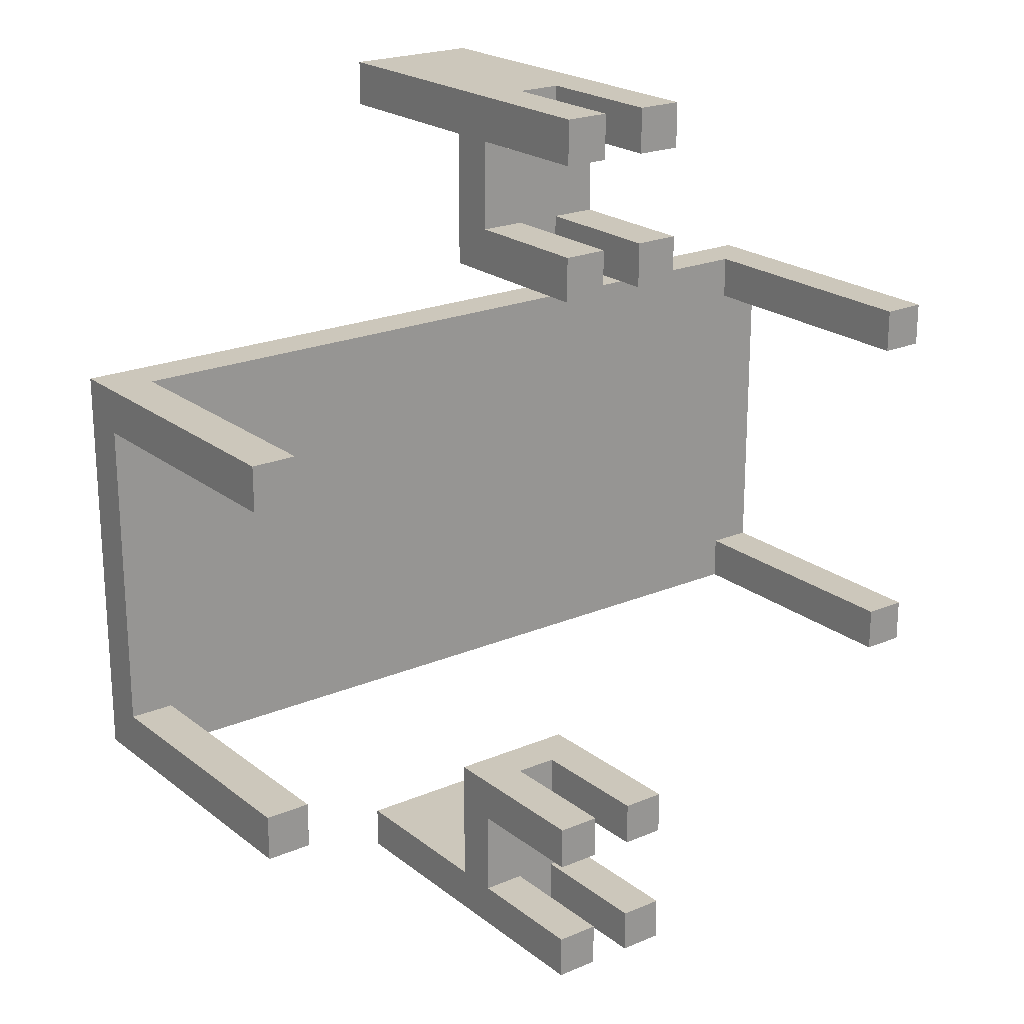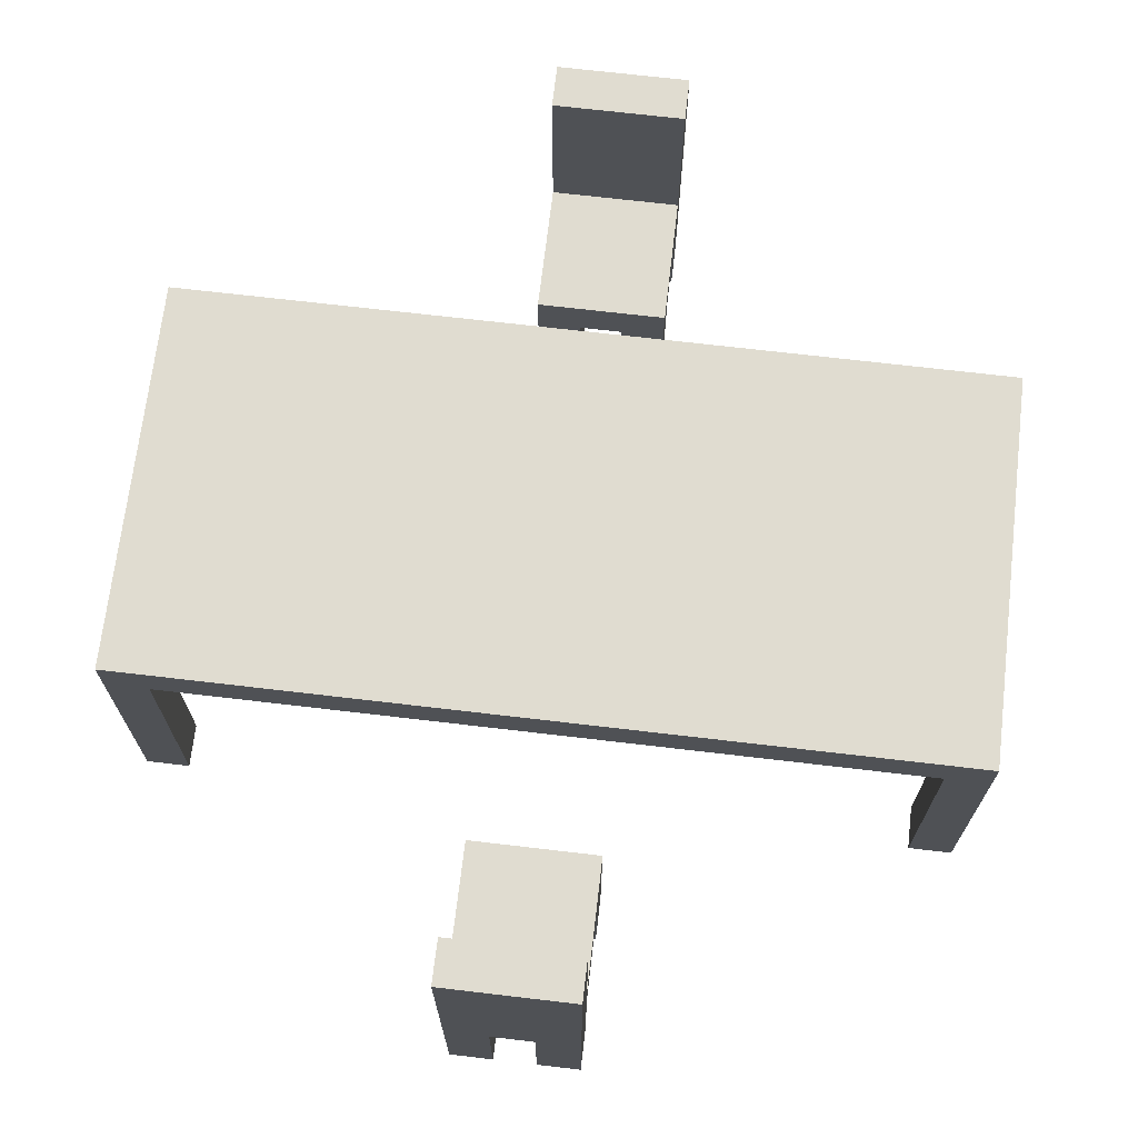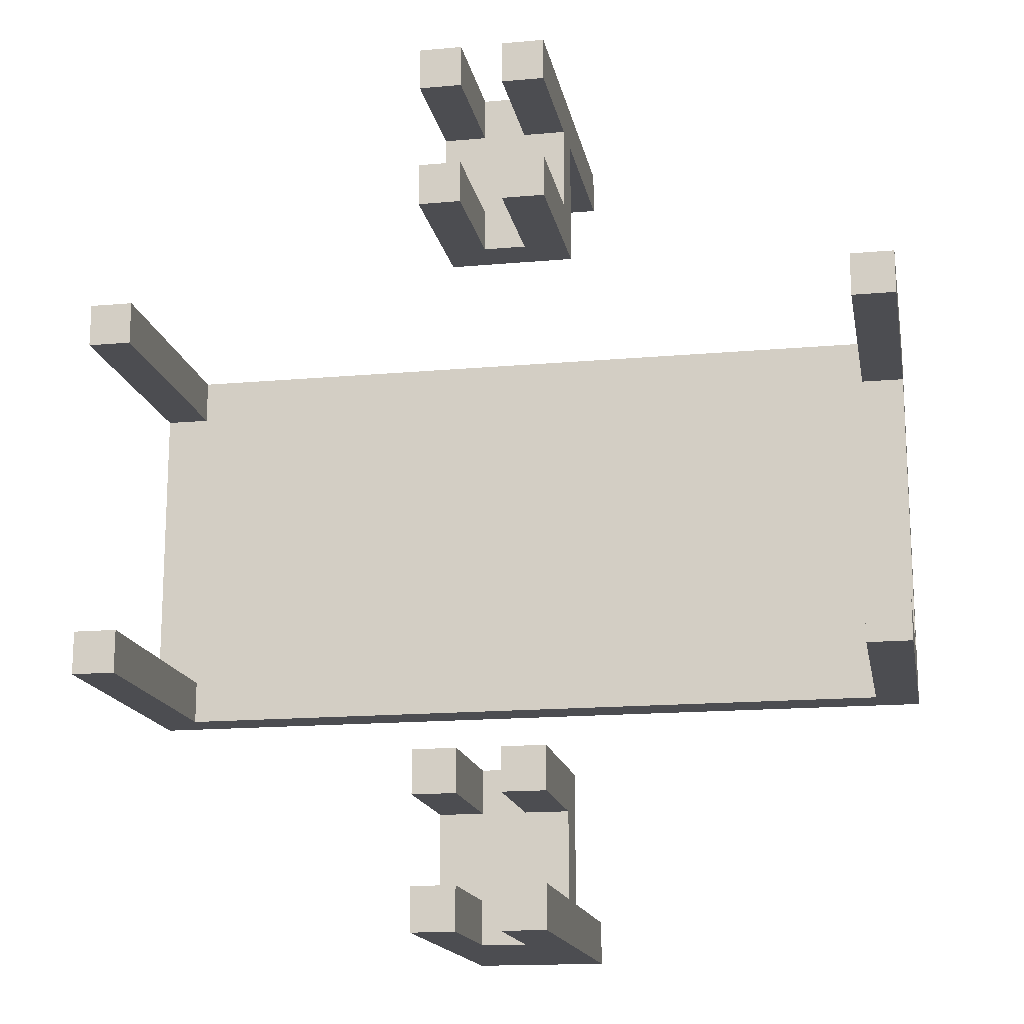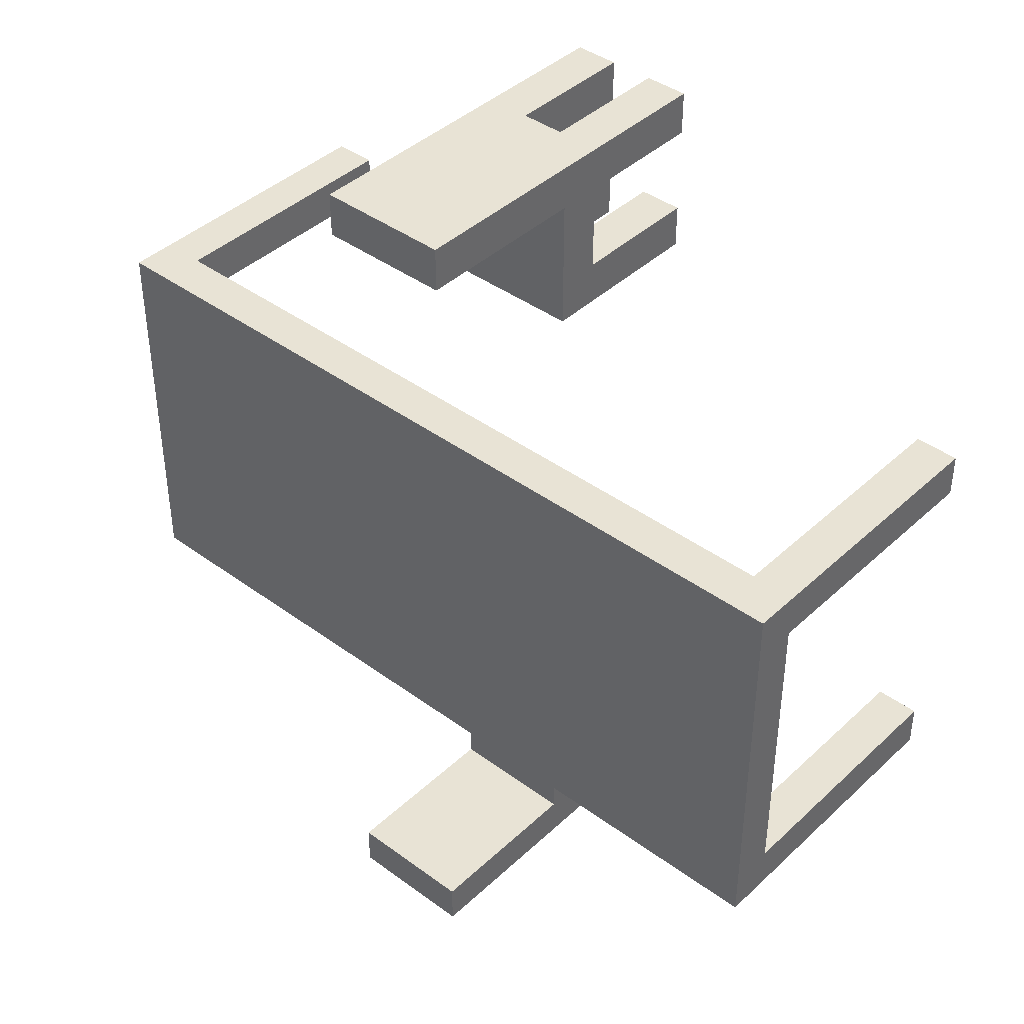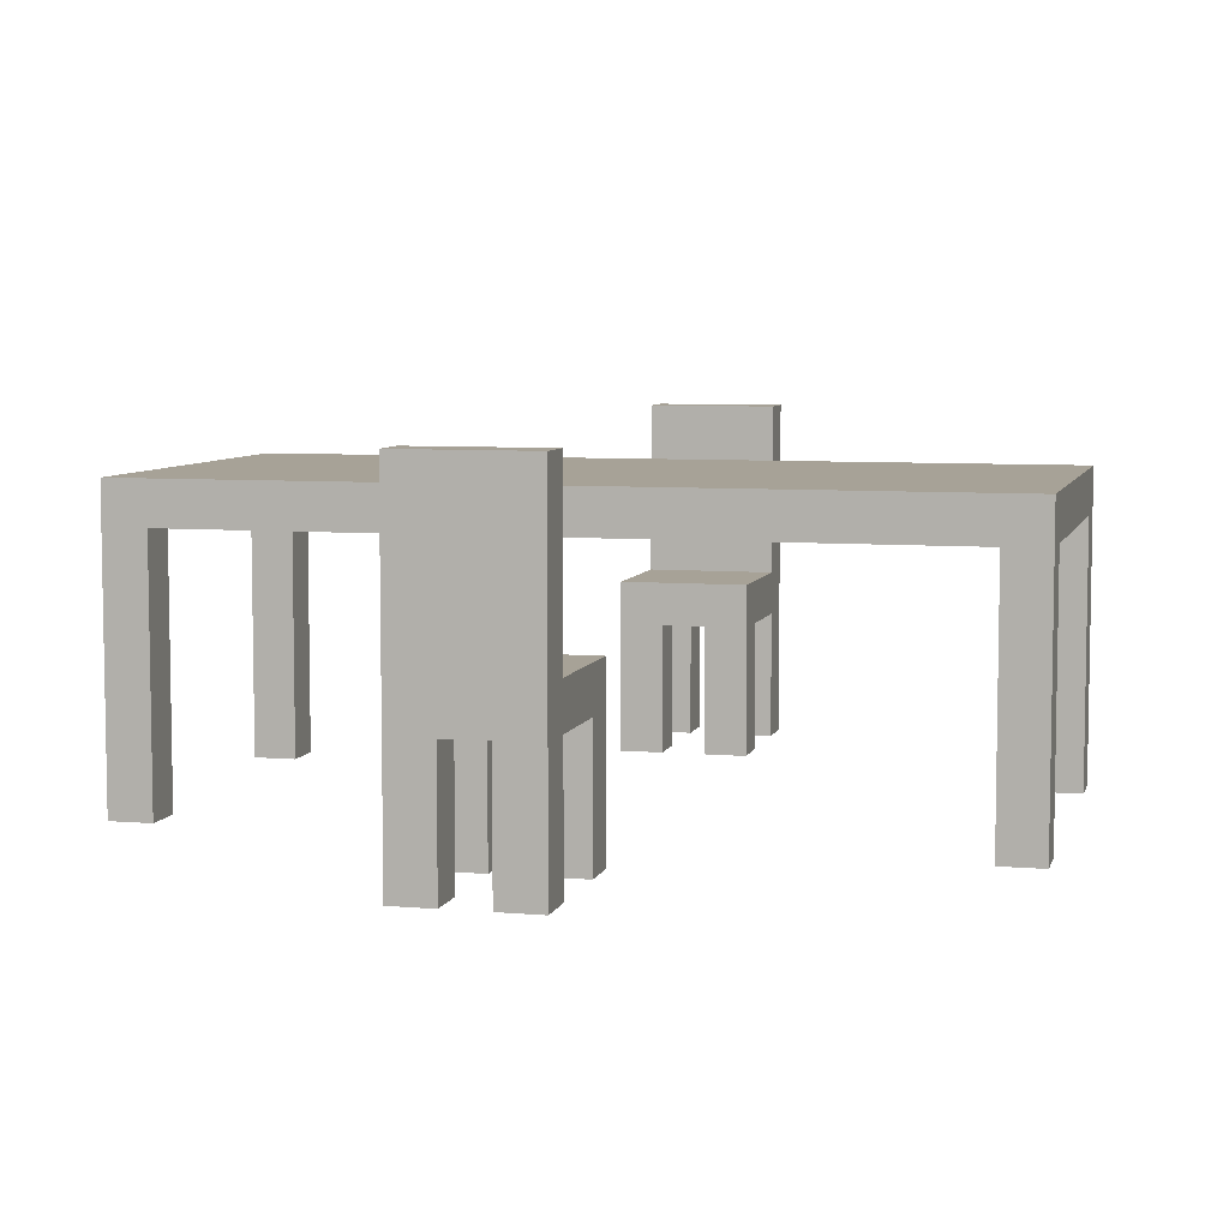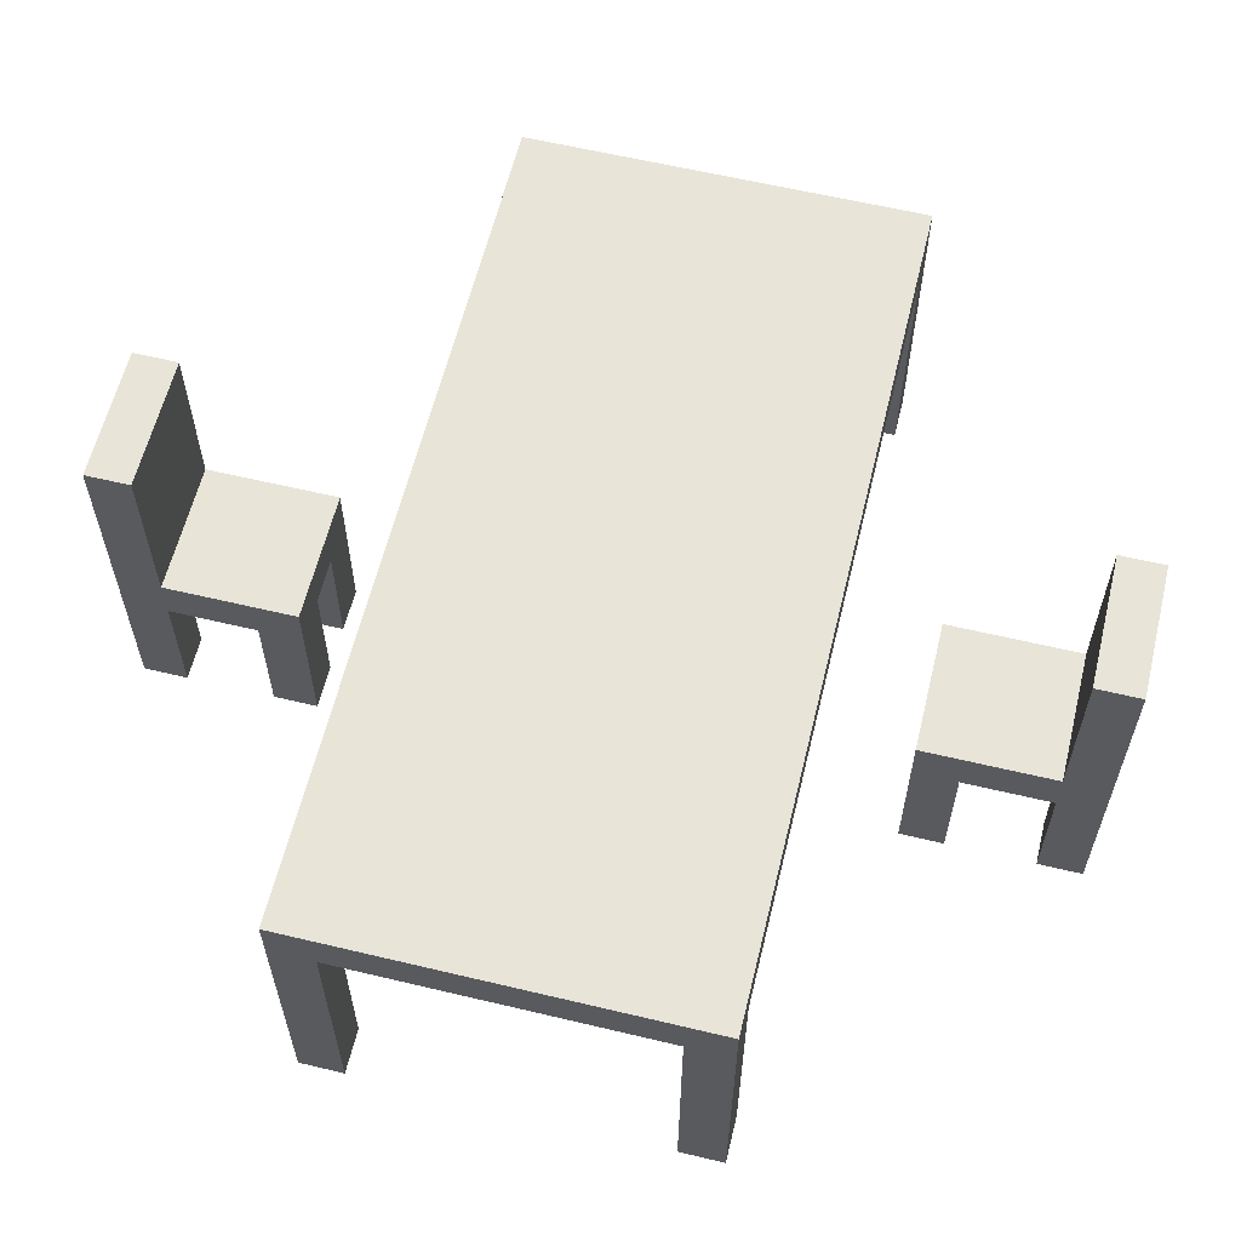
<metadata>
{"format":"obj","ext":"obj","renderer":"f3d","projection":"perspective","resolution":1024,"background":"white","views":[{"elev":21.6,"azim":-36.8,"up":"+Z"},{"elev":69.7,"azim":-173.3,"up":"+Y"},{"elev":-16.1,"azim":10.5,"up":"+Z"},{"elev":41.3,"azim":-138.3,"up":"+Z"},{"elev":6.6,"azim":14.3,"up":"+Y"},{"elev":60.7,"azim":-76.3,"up":"+Y"}]}
</metadata>
<code>
o
v -1 0 0.5
v -1 0 0.4
v -1 0 -0.3
v -1 0 -0.4
v -1 0.6 0.4
v -1 0.6 -0.3
v -1 0.7 0.5
v -1 0.7 -0.4
v -0.2 0 1.1
v -0.2 0 1
v -0.2 0 0.8
v -0.2 0 0.7
v -0.2 0 -0.6
v -0.2 0 -0.7
v -0.2 0 -0.9
v -0.2 0 -1
v -0.2 0.3 1
v -0.2 0.3 0.8
v -0.2 0.3 0.7
v -0.2 0.3 -0.6
v -0.2 0.3 -0.7
v -0.2 0.3 -0.9
v -0.2 0.4 1
v -0.2 0.4 0.7
v -0.2 0.4 -0.6
v -0.2 0.4 -0.9
v -0.2 0.8 1.1
v -0.2 0.8 1
v -0.2 0.8 -0.9
v -0.2 0.8 -1
v 0 0 1.1
v 0 0 1
v 0 0 0.8
v 0 0 0.7
v 0 0 -0.6
v 0 0 -0.7
v 0 0 -0.9
v 0 0 -1
v 0 0.3 1.1
v 0 0.3 1
v 0 0.3 0.8
v 0 0.3 0.7
v 0 0.3 -0.6
v 0 0.3 -0.7
v 0 0.3 -0.9
v 0 0.3 -1
v 0.8 0 0.5
v 0.8 0 0.4
v 0.8 0 -0.3
v 0.8 0 -0.4
v 0.8 0.6 0.5
v 0.8 0.6 0.4
v 0.8 0.6 -0.3
v 0.8 0.6 -0.4
v -0.9 0 0.5
v -0.9 0 0.4
v -0.9 0 -0.3
v -0.9 0 -0.4
v -0.9 0.6 0.5
v -0.9 0.6 0.4
v -0.9 0.6 -0.3
v -0.9 0.6 -0.4
v -0.1 0 1.1
v -0.1 0 1
v -0.1 0 0.8
v -0.1 0 0.7
v -0.1 0 -0.6
v -0.1 0 -0.7
v -0.1 0 -0.9
v -0.1 0 -1
v -0.1 0.3 1.1
v -0.1 0.3 1
v -0.1 0.3 0.8
v -0.1 0.3 0.7
v -0.1 0.3 -0.6
v -0.1 0.3 -0.7
v -0.1 0.3 -0.9
v -0.1 0.3 -1
v 0.1 0 1.1
v 0.1 0 1
v 0.1 0 0.8
v 0.1 0 0.7
v 0.1 0 -0.6
v 0.1 0 -0.7
v 0.1 0 -0.9
v 0.1 0 -1
v 0.1 0.3 1
v 0.1 0.3 0.8
v 0.1 0.3 0.7
v 0.1 0.3 -0.6
v 0.1 0.3 -0.7
v 0.1 0.3 -0.9
v 0.1 0.4 1
v 0.1 0.4 0.7
v 0.1 0.4 -0.6
v 0.1 0.4 -0.9
v 0.1 0.8 1.1
v 0.1 0.8 1
v 0.1 0.8 -0.9
v 0.1 0.8 -1
v 0.9 0 0.5
v 0.9 0 0.4
v 0.9 0 -0.3
v 0.9 0 -0.4
v 0.9 0.6 0.4
v 0.9 0.6 -0.3
v 0.9 0.7 0.5
v 0.9 0.7 -0.4
v -0.2 0 1.1
v -0.2 0.8 1.1
v -0.1 0 1.1
v -0.1 0.3 1.1
v 0 0 1.1
v 0 0.3 1.1
v 0.1 0 1.1
v 0.1 0.8 1.1
v -0.2 0 0.8
v -0.2 0.3 0.8
v -0.1 0 0.8
v -0.1 0.3 0.8
v 0 0 0.8
v 0 0.3 0.8
v 0.1 0 0.8
v 0.1 0.3 0.8
v -1 0 0.5
v -1 0.7 0.5
v -0.9 0 0.5
v -0.9 0.6 0.5
v 0.8 0 0.5
v 0.8 0.6 0.5
v 0.9 0 0.5
v 0.9 0.7 0.5
v -1 0 -0.3
v -1 0.6 -0.3
v -0.9 0 -0.3
v -0.9 0.6 -0.3
v 0.8 0 -0.3
v 0.8 0.6 -0.3
v 0.9 0 -0.3
v 0.9 0.6 -0.3
v -0.2 0 -0.6
v -0.2 0.3 -0.6
v -0.2 0.4 -0.6
v -0.1 0 -0.6
v -0.1 0.3 -0.6
v 0 0 -0.6
v 0 0.3 -0.6
v 0.1 0 -0.6
v 0.1 0.3 -0.6
v 0.1 0.4 -0.6
v -0.2 0 -0.9
v -0.2 0.3 -0.9
v -0.2 0.4 -0.9
v -0.2 0.8 -0.9
v -0.1 0 -0.9
v -0.1 0.3 -0.9
v 0 0 -0.9
v 0 0.3 -0.9
v 0.1 0 -0.9
v 0.1 0.3 -0.9
v 0.1 0.4 -0.9
v 0.1 0.8 -0.9
v -0.2 0 1
v -0.2 0.3 1
v -0.2 0.4 1
v -0.2 0.8 1
v -0.1 0 1
v -0.1 0.3 1
v 0 0 1
v 0 0.3 1
v 0.1 0 1
v 0.1 0.3 1
v 0.1 0.4 1
v 0.1 0.8 1
v -0.2 0 0.7
v -0.2 0.3 0.7
v -0.2 0.4 0.7
v -0.1 0 0.7
v -0.1 0.3 0.7
v 0 0 0.7
v 0 0.3 0.7
v 0.1 0 0.7
v 0.1 0.3 0.7
v 0.1 0.4 0.7
v -1 0 0.4
v -1 0.6 0.4
v -0.9 0 0.4
v -0.9 0.6 0.4
v 0.8 0 0.4
v 0.8 0.6 0.4
v 0.9 0 0.4
v 0.9 0.6 0.4
v -1 0 -0.4
v -1 0.7 -0.4
v -0.9 0 -0.4
v -0.9 0.6 -0.4
v 0.8 0 -0.4
v 0.8 0.6 -0.4
v 0.9 0 -0.4
v 0.9 0.7 -0.4
v -0.2 0 -0.7
v -0.2 0.3 -0.7
v -0.1 0 -0.7
v -0.1 0.3 -0.7
v 0 0 -0.7
v 0 0.3 -0.7
v 0.1 0 -0.7
v 0.1 0.3 -0.7
v -0.2 0 -1
v -0.2 0.8 -1
v -0.1 0 -1
v -0.1 0.3 -1
v 0 0 -1
v 0 0.3 -1
v 0.1 0 -1
v 0.1 0.8 -1
v -0.2 0 1.1
v -0.1 0 1.1
v 0 0 1.1
v 0.1 0 1.1
v -0.2 0 1
v -0.1 0 1
v 0 0 1
v 0.1 0 1
v -0.2 0 0.8
v -0.1 0 0.8
v 0 0 0.8
v 0.1 0 0.8
v -0.2 0 0.7
v -0.1 0 0.7
v 0 0 0.7
v 0.1 0 0.7
v -1 0 0.5
v -0.9 0 0.5
v 0.8 0 0.5
v 0.9 0 0.5
v -1 0 0.4
v -0.9 0 0.4
v 0.8 0 0.4
v 0.9 0 0.4
v -1 0 -0.3
v -0.9 0 -0.3
v 0.8 0 -0.3
v 0.9 0 -0.3
v -1 0 -0.4
v -0.9 0 -0.4
v 0.8 0 -0.4
v 0.9 0 -0.4
v -0.2 0 -0.6
v -0.1 0 -0.6
v 0 0 -0.6
v 0.1 0 -0.6
v -0.2 0 -0.7
v -0.1 0 -0.7
v 0 0 -0.7
v 0.1 0 -0.7
v -0.2 0 -0.9
v -0.1 0 -0.9
v 0 0 -0.9
v 0.1 0 -0.9
v -0.2 0 -1
v -0.1 0 -1
v 0 0 -1
v 0.1 0 -1
v -0.1 0.3 1.1
v 0 0.3 1.1
v -0.2 0.3 1
v -0.1 0.3 1
v 0 0.3 1
v 0.1 0.3 1
v -0.2 0.3 0.8
v -0.1 0.3 0.8
v 0 0.3 0.8
v 0.1 0.3 0.8
v -0.1 0.3 0.7
v 0 0.3 0.7
v -0.1 0.3 -0.6
v 0 0.3 -0.6
v -0.2 0.3 -0.7
v -0.1 0.3 -0.7
v 0 0.3 -0.7
v 0.1 0.3 -0.7
v -0.2 0.3 -0.9
v -0.1 0.3 -0.9
v 0 0.3 -0.9
v 0.1 0.3 -0.9
v -0.1 0.3 -1
v 0 0.3 -1
v -0.9 0.6 0.5
v 0.8 0.6 0.5
v -1 0.6 0.4
v -0.9 0.6 0.4
v 0.8 0.6 0.4
v 0.9 0.6 0.4
v -1 0.6 -0.3
v -0.9 0.6 -0.3
v 0.8 0.6 -0.3
v 0.9 0.6 -0.3
v -0.9 0.6 -0.4
v 0.8 0.6 -0.4
v -0.2 0.4 1
v 0.1 0.4 1
v -0.2 0.4 0.7
v 0.1 0.4 0.7
v -0.2 0.4 -0.6
v 0.1 0.4 -0.6
v -0.2 0.4 -0.9
v 0.1 0.4 -0.9
v -1 0.7 0.5
v 0.9 0.7 0.5
v -1 0.7 -0.4
v 0.9 0.7 -0.4
v -0.2 0.8 1.1
v 0.1 0.8 1.1
v -0.2 0.8 1
v 0.1 0.8 1
v -0.2 0.8 -0.9
v 0.1 0.8 -0.9
v -0.2 0.8 -1
v 0.1 0.8 -1
f 5 2 1
f 6 4 3
f 7 5 1
f 7 6 5
f 8 4 6
f 8 6 7
f 17 10 9
f 18 12 11
f 19 12 18
f 20 14 13
f 21 14 20
f 22 16 15
f 23 17 9
f 23 19 18
f 23 18 17
f 24 19 23
f 25 21 20
f 25 22 21
f 26 16 22
f 26 22 25
f 27 23 9
f 28 23 27
f 29 16 26
f 30 16 29
f 39 32 31
f 40 32 39
f 41 34 33
f 42 34 41
f 43 36 35
f 44 36 43
f 45 38 37
f 46 38 45
f 51 48 47
f 52 48 51
f 53 50 49
f 54 50 53
f 55 56 59
f 59 56 60
f 57 58 61
f 61 58 62
f 63 64 71
f 71 64 72
f 65 66 73
f 73 66 74
f 67 68 75
f 75 68 76
f 69 70 77
f 77 70 78
f 79 80 87
f 81 82 88
f 88 82 89
f 83 84 90
f 90 84 91
f 85 86 92
f 79 87 93
f 88 89 93
f 87 88 93
f 93 89 94
f 90 91 95
f 91 92 95
f 92 86 96
f 95 92 96
f 79 93 97
f 97 93 98
f 96 86 99
f 99 86 100
f 101 102 105
f 103 104 106
f 101 105 107
f 105 106 107
f 106 104 108
f 107 106 108
f 111 110 109
f 112 110 111
f 114 110 112
f 115 114 113
f 116 110 114
f 116 114 115
f 119 118 117
f 120 118 119
f 123 122 121
f 124 122 123
f 127 126 125
f 128 126 127
f 130 126 128
f 131 130 129
f 132 126 130
f 132 130 131
f 135 134 133
f 136 134 135
f 139 138 137
f 140 138 139
f 144 142 141
f 145 143 142
f 145 142 144
f 147 143 145
f 148 147 146
f 149 143 147
f 149 147 148
f 150 143 149
f 155 152 151
f 156 152 155
f 159 158 157
f 160 158 159
f 161 154 153
f 162 154 161
f 163 164 167
f 167 164 168
f 169 170 171
f 171 170 172
f 165 166 173
f 173 166 174
f 175 176 178
f 176 177 179
f 178 176 179
f 179 177 181
f 180 181 182
f 181 177 183
f 182 181 183
f 183 177 184
f 185 186 187
f 187 186 188
f 189 190 191
f 191 190 192
f 193 194 195
f 195 194 196
f 196 194 198
f 197 198 199
f 198 194 200
f 199 198 200
f 201 202 203
f 203 202 204
f 205 206 207
f 207 206 208
f 209 210 211
f 211 210 212
f 212 210 214
f 213 214 215
f 214 210 216
f 215 214 216
f 221 218 217
f 222 218 221
f 223 220 219
f 224 220 223
f 229 226 225
f 230 226 229
f 231 228 227
f 232 228 231
f 237 234 233
f 238 234 237
f 239 236 235
f 240 236 239
f 245 242 241
f 246 242 245
f 247 244 243
f 248 244 247
f 253 250 249
f 254 250 253
f 255 252 251
f 256 252 255
f 261 258 257
f 262 258 261
f 263 260 259
f 264 260 263
f 268 266 265
f 269 266 268
f 271 268 267
f 271 270 269
f 271 269 268
f 272 270 271
f 273 270 272
f 274 270 273
f 275 273 272
f 276 273 275
f 280 278 277
f 281 278 280
f 283 281 280
f 283 282 281
f 283 280 279
f 284 282 283
f 285 282 284
f 286 282 285
f 287 285 284
f 288 285 287
f 292 290 289
f 293 290 292
f 295 292 291
f 295 294 293
f 295 293 292
f 296 294 295
f 297 294 296
f 298 294 297
f 299 297 296
f 300 297 299
f 301 302 303
f 303 302 304
f 305 306 307
f 307 306 308
f 309 310 311
f 311 310 312
f 313 314 315
f 315 314 316
f 317 318 319
f 319 318 320

</code>
